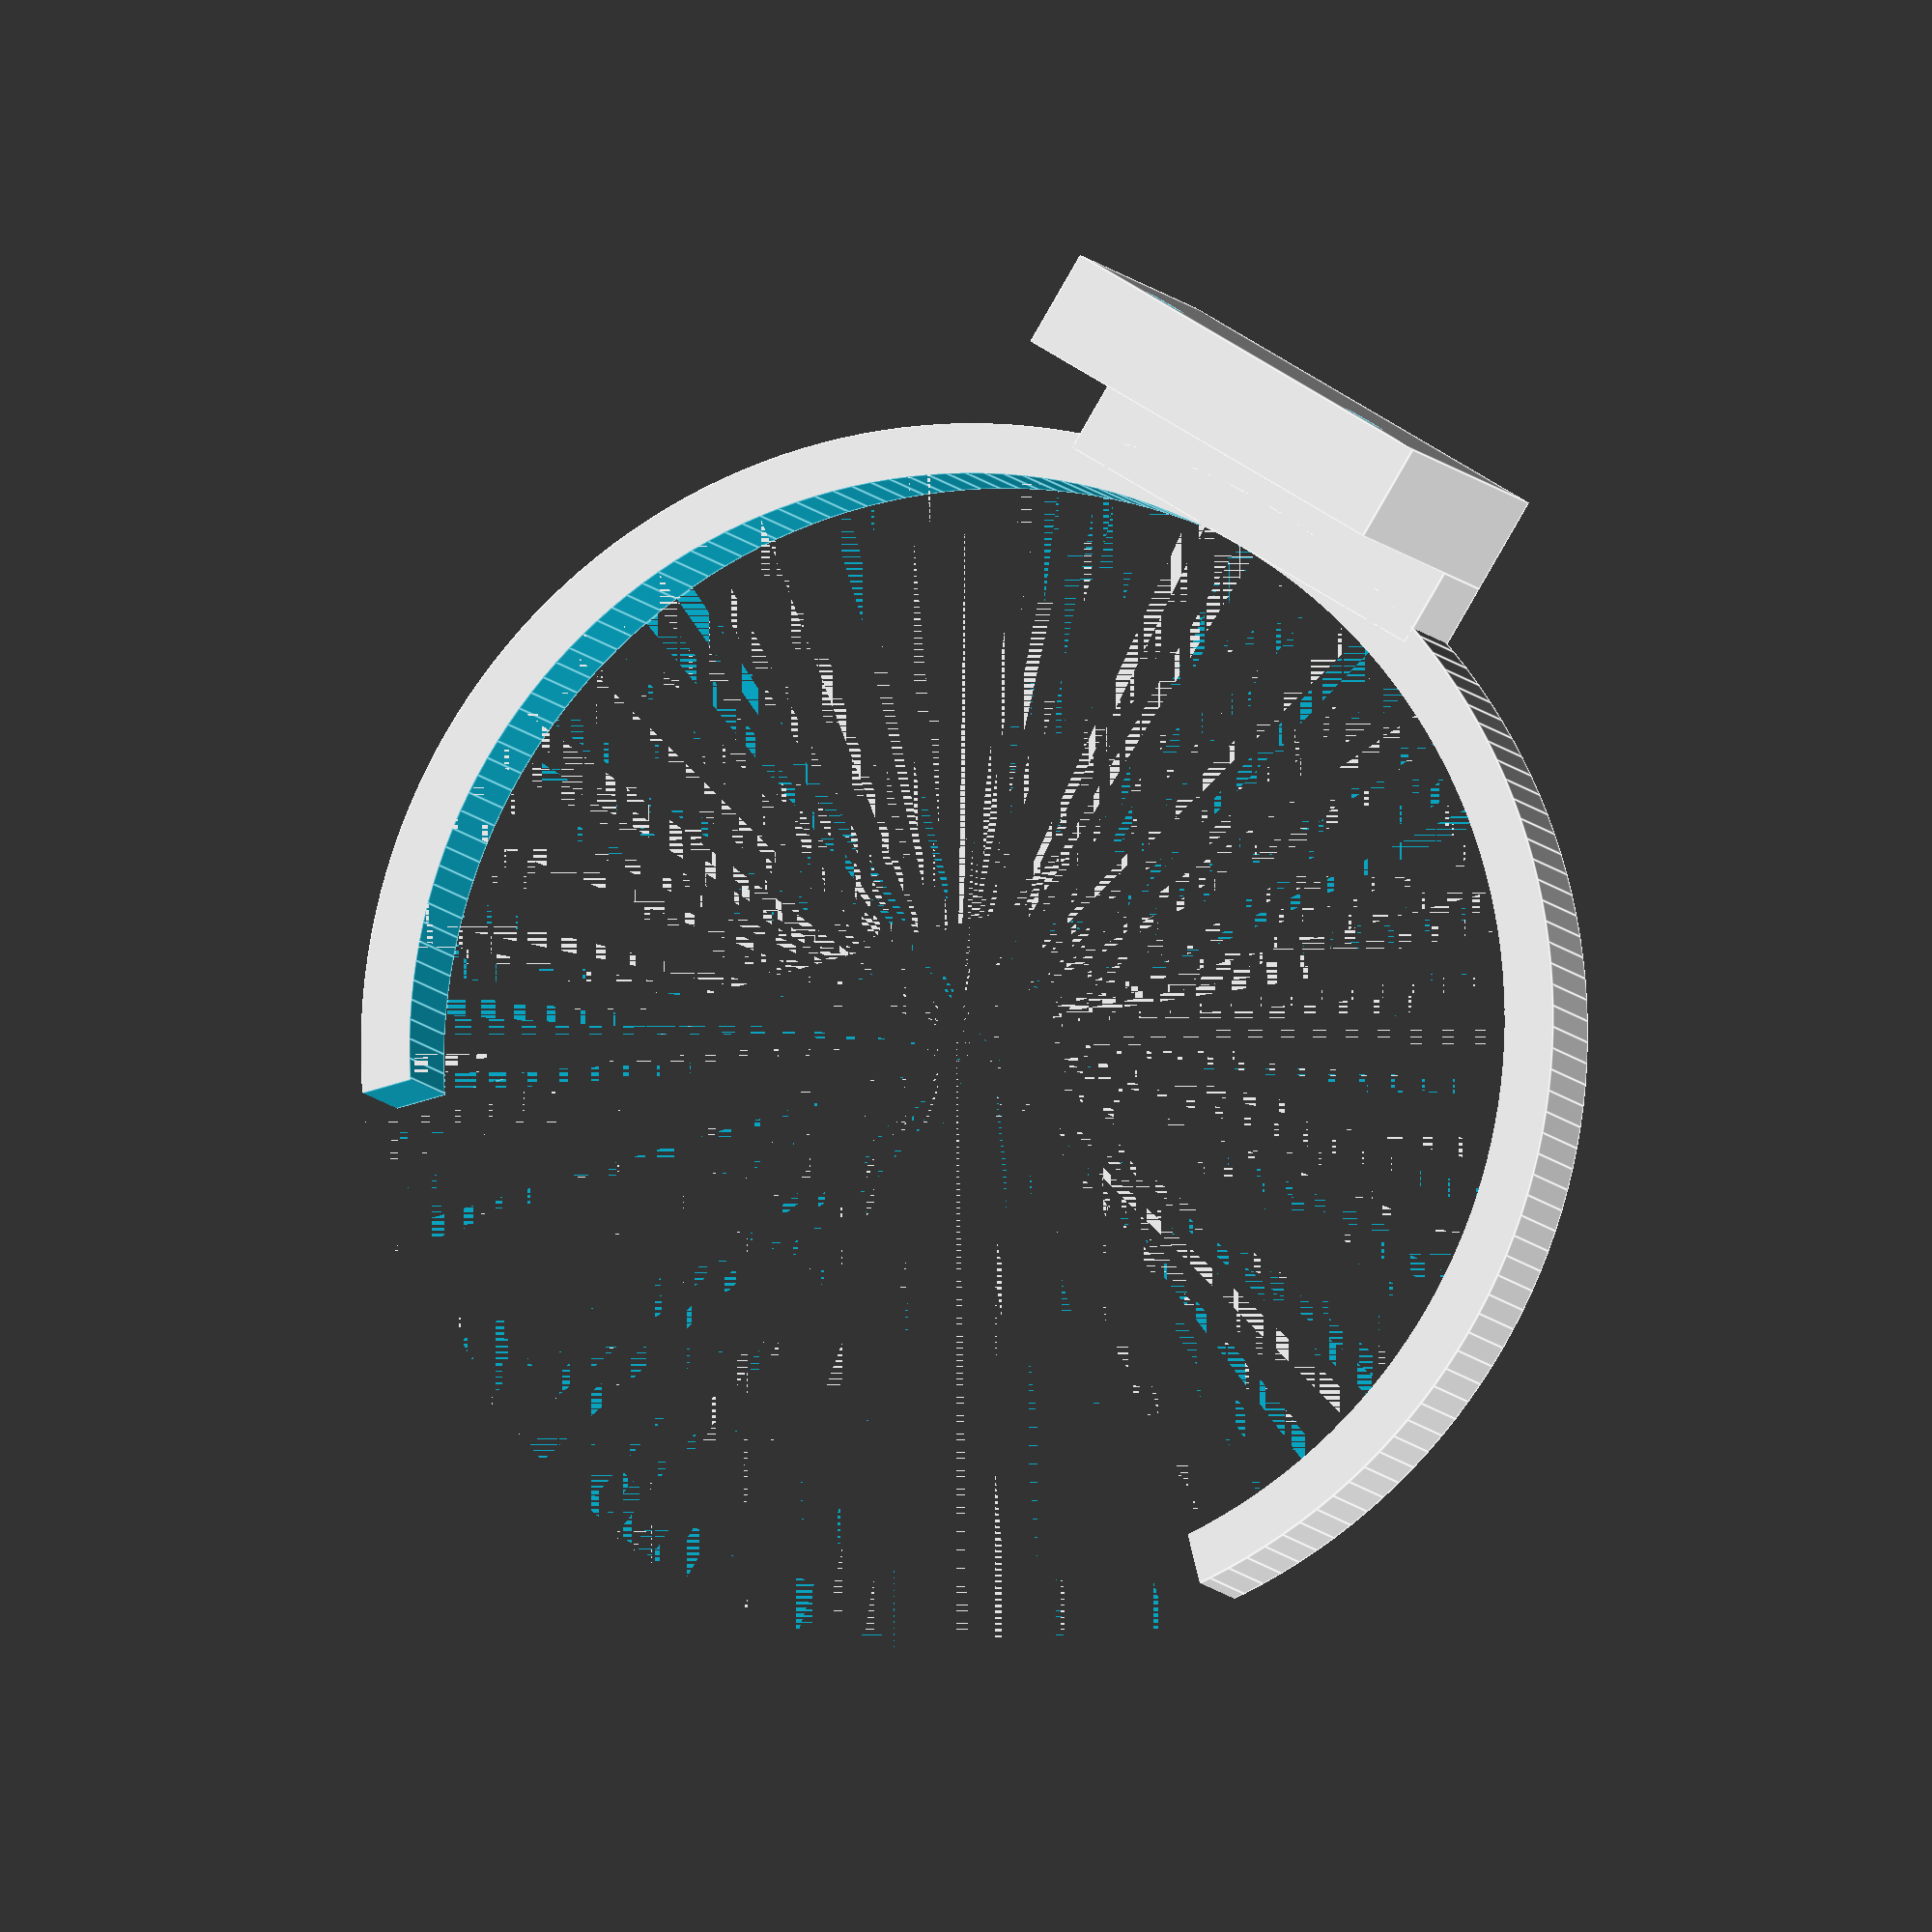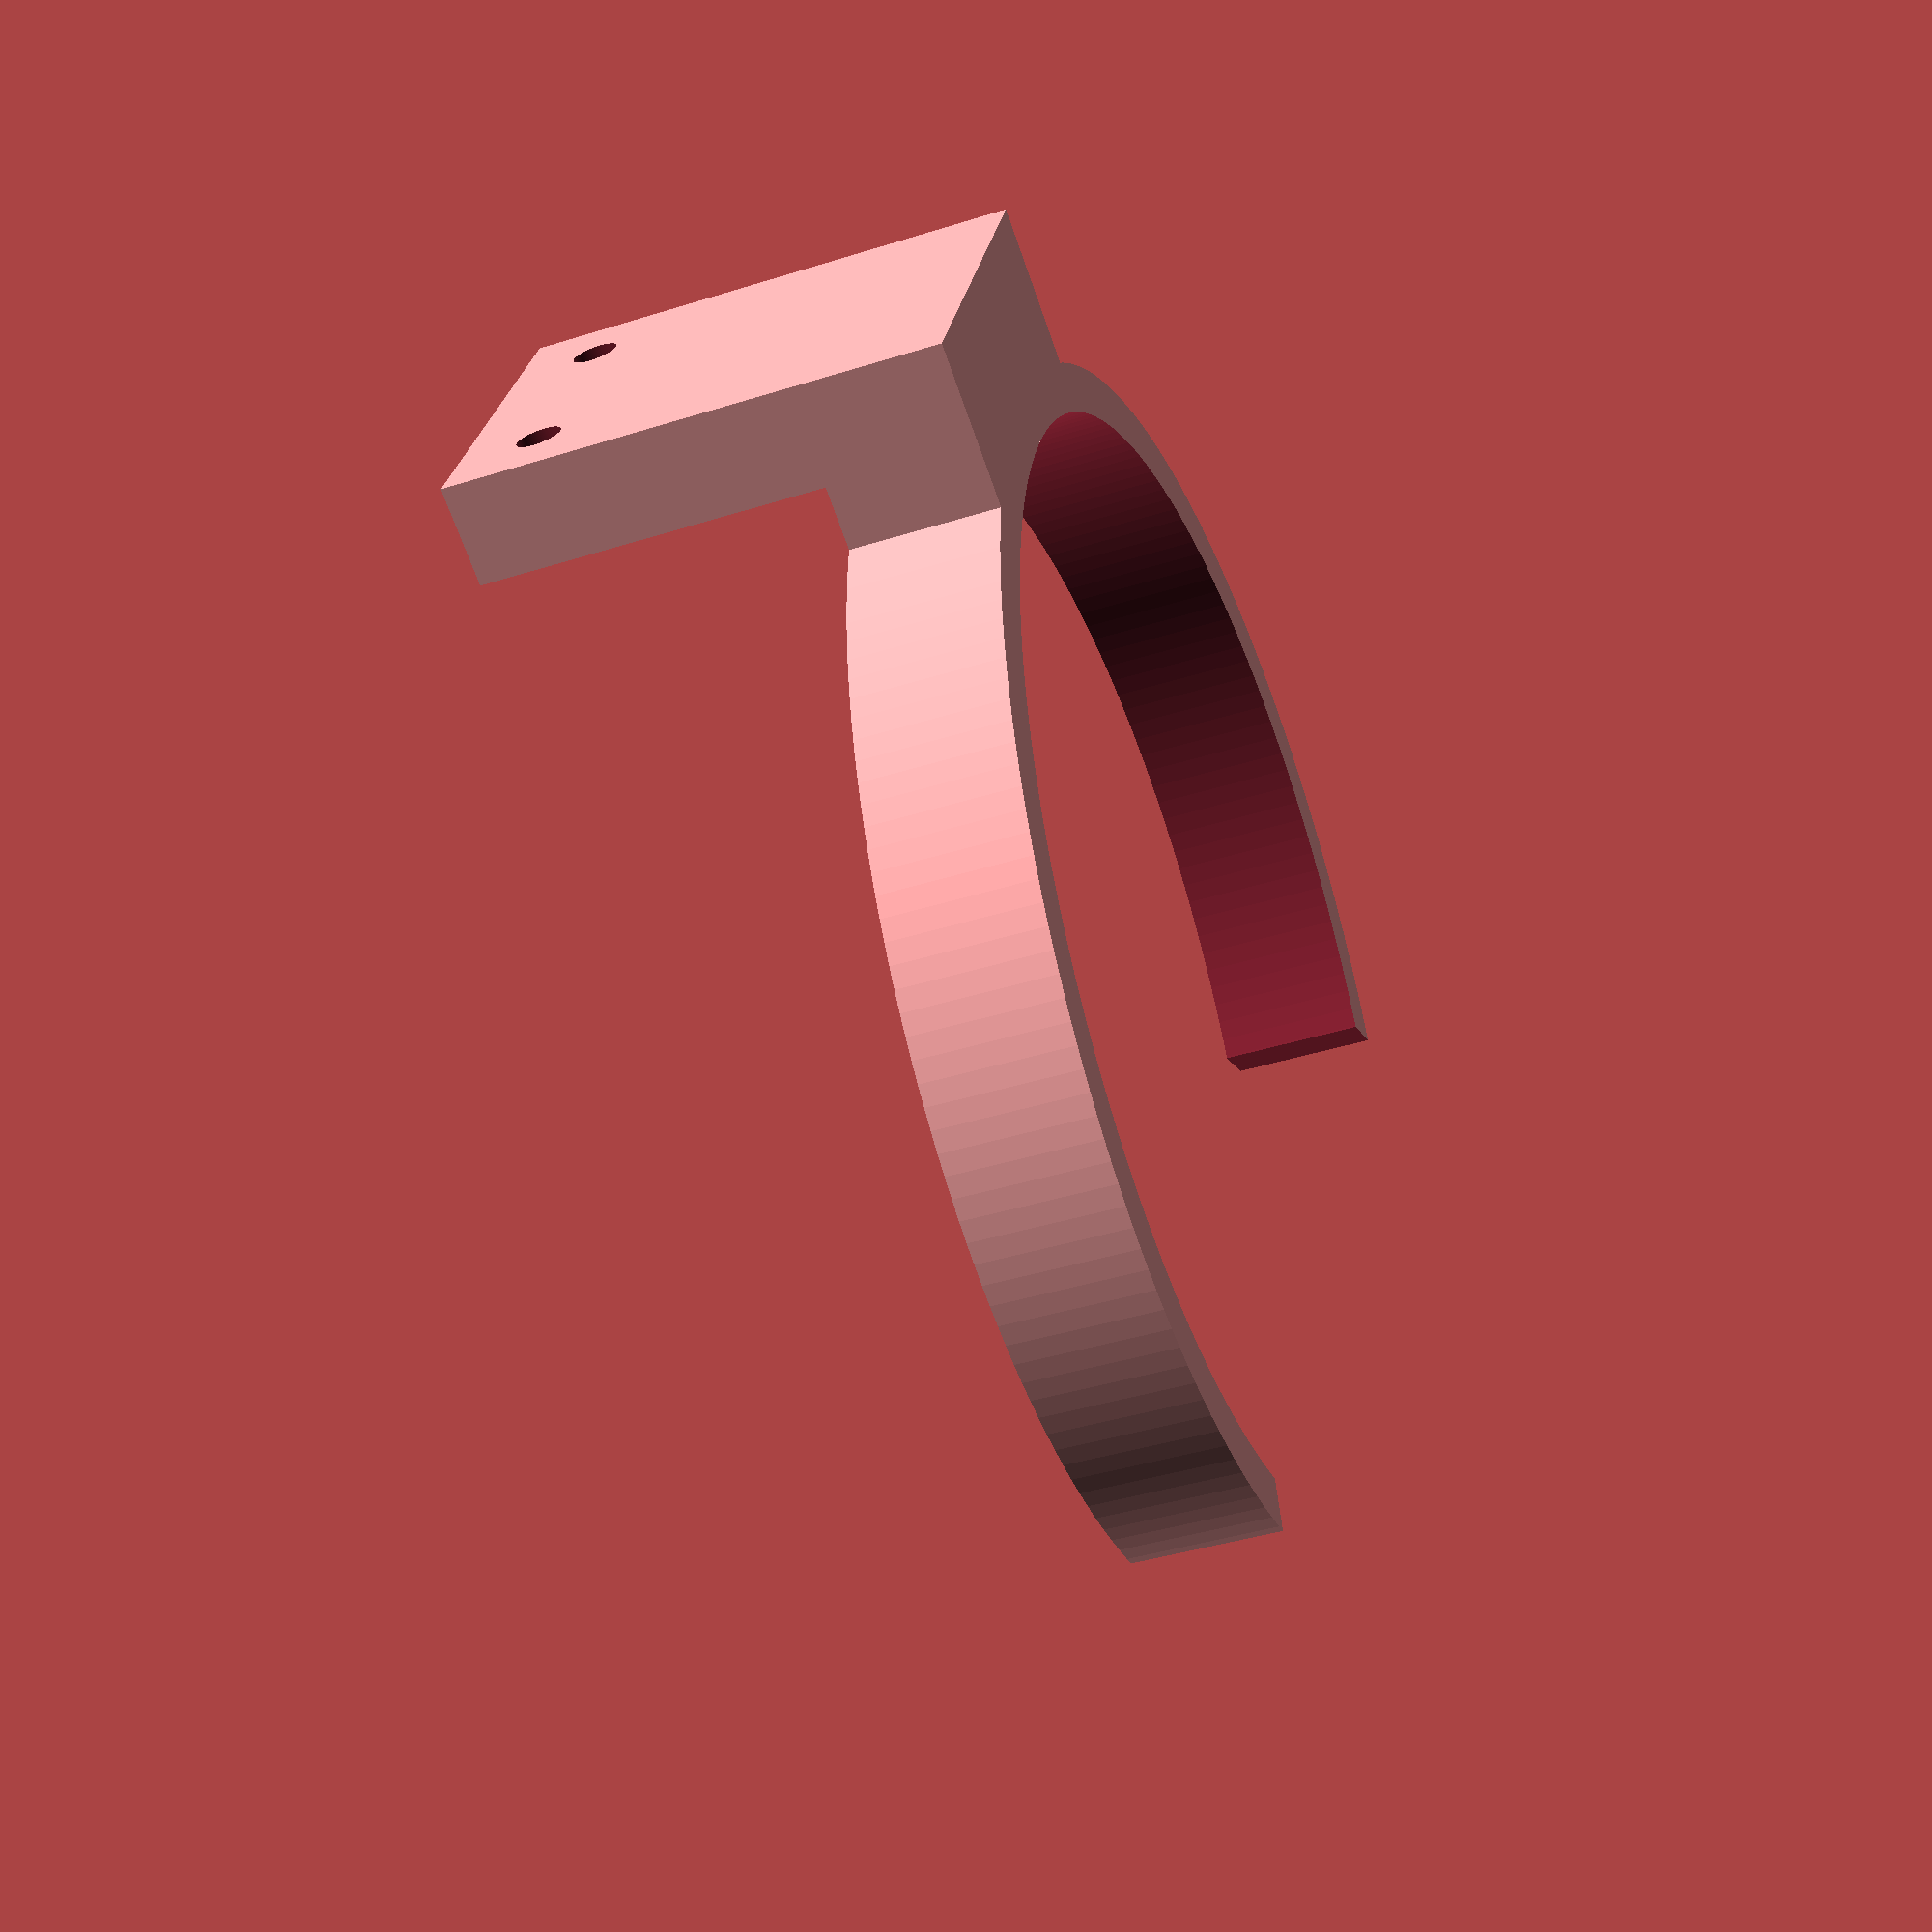
<openscad>
$fn            = 180;
ring_dia       = 113.0;
ring_wall      =   5.0;
ring_hgt       =  15.0;
bracket_hgt    =  50.0;
bracket_wid    =  40.0;
bracket_dep    =  10.0;
spacer_dep     =   8.0;
screw_body_dia =   4.5;  // #8 pan head screw body diameter (0.164")
screw_head_dia =   8.5;  // #8 pan head screw head diameter (0.306" to 0.0322")
screw_head_hgt =   2.8;  // #8 pan head screw head height (0.105" to 0.115")
screw_off_sts  =   8.0;
screw_off_ttb  =   8.0;

module ring () {
  difference () {
    translate ([0, 0, 0])
      cylinder (d = ring_dia + (ring_wall * 2), h = ring_hgt);
    translate ([0, 0, -0.01])
      cylinder (d = ring_dia, h = ring_hgt + 0.02);
    translate ([15, 0, -0.01])
      rotate ([0, 0, 135])
        cube ([ring_dia, ring_dia, ring_hgt + 0.02]);
  }
}

module screw (l) {
  cylinder (d = screw_body_dia, h = l + 0.02);
  cylinder (d = screw_head_dia, h = screw_head_hgt);
}

module bracket () {
  difference () {
    union () {
      translate ([ring_dia / 2, -(bracket_wid / 2), 0])
        cube ([spacer_dep, bracket_wid, ring_hgt]);
      translate ([(ring_dia / 2) + spacer_dep, -(bracket_wid / 2), 0])
        cube ([bracket_dep, bracket_wid, bracket_hgt]);
    }
    translate ([((ring_dia / 2) + spacer_dep) - 0.01, 
                 -((bracket_wid / 2) - screw_off_sts), 
                 bracket_hgt - screw_off_ttb])
      rotate ([90, 0, 90])
        screw (bracket_dep);
    translate ([((ring_dia / 2) + spacer_dep) - 0.01, 
                 (bracket_wid / 2) - screw_off_sts, 
                 bracket_hgt - screw_off_ttb])
      rotate ([90, 0, 90])
        screw (bracket_dep);
  }
}

union () {
  ring ();
  bracket ();
}
</openscad>
<views>
elev=6.3 azim=300.9 roll=13.5 proj=o view=edges
elev=220.4 azim=155.3 roll=68.7 proj=p view=wireframe
</views>
